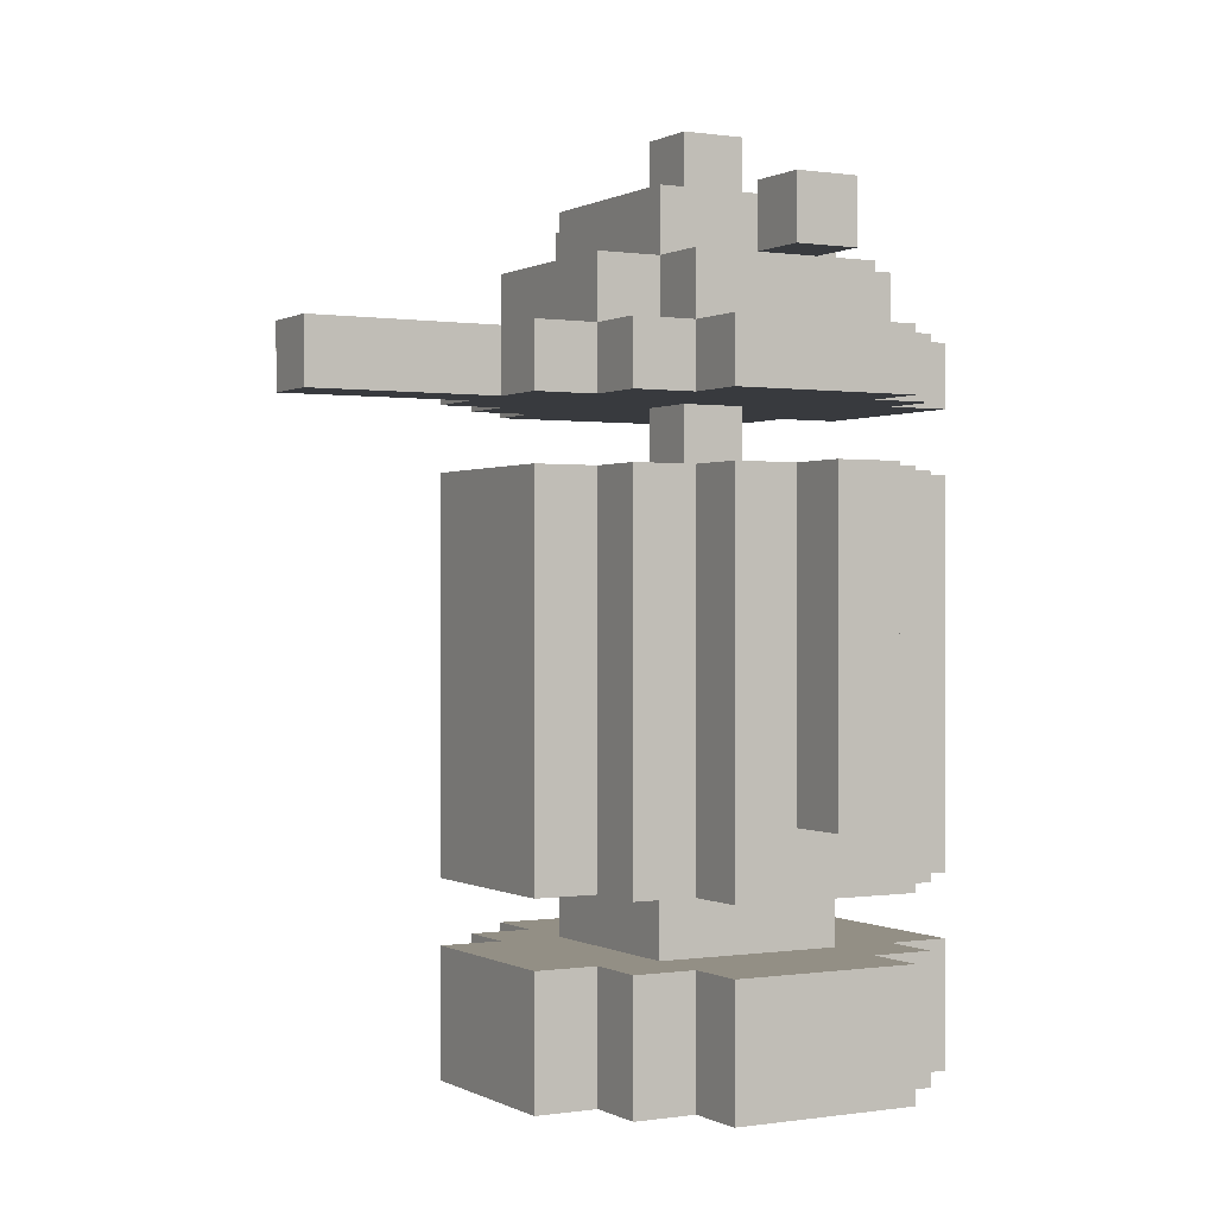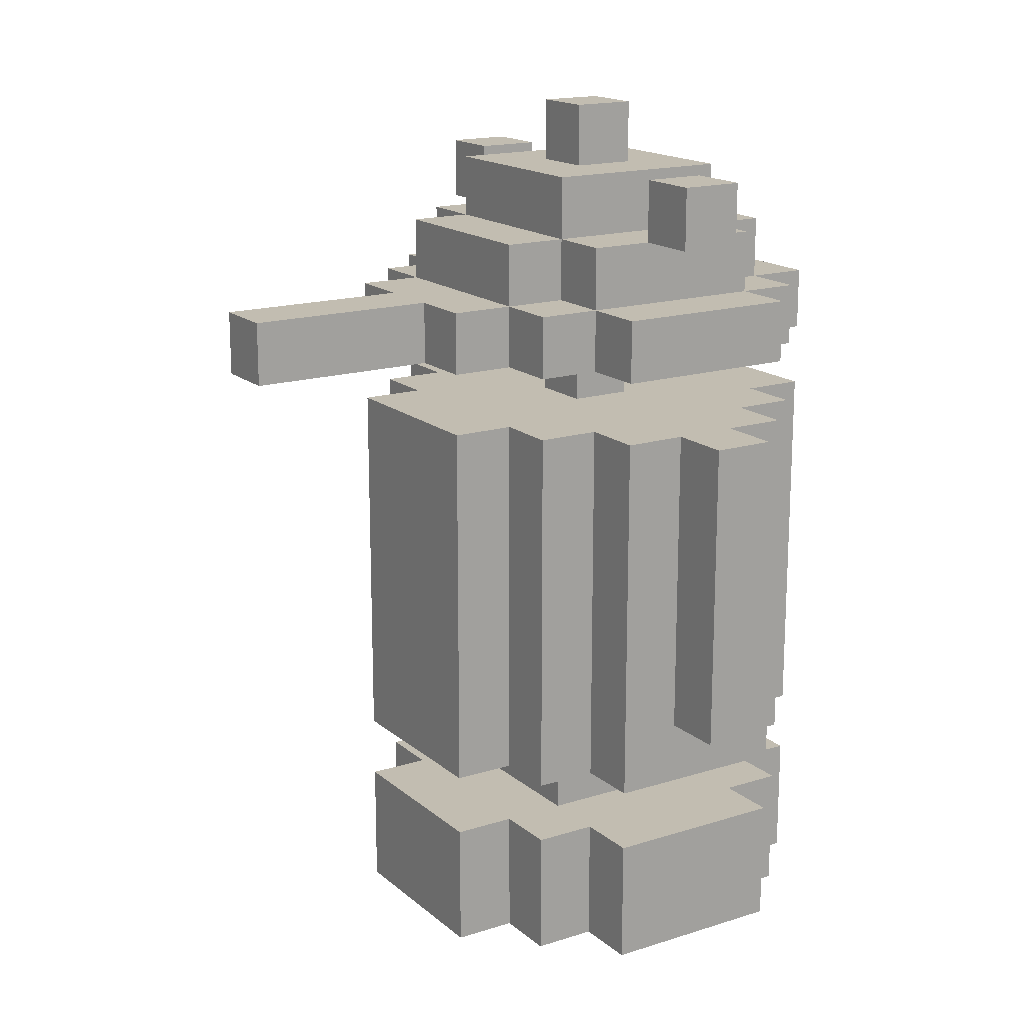
<metadata>
{"format":"obj","ext":"obj","renderer":"f3d","projection":"perspective","resolution":1024,"background":"white","views":[{"elev":0.2,"azim":-119.2,"up":"+Y"},{"elev":16.9,"azim":-122.3,"up":"+Y"}]}
</metadata>
<code>
o
v -1.9 0.4 1.4
v -1.9 0.4 1.3
v -1.9 0.9 1.4
v -1.9 0.9 1.3
v -1.8 0 1.5
v -1.8 0 1.2
v -1.8 0.2 1.5
v -1.8 0.2 1.2
v -1.8 0.3 1.5
v -1.8 0.3 1.2
v -1.8 0.4 1.4
v -1.8 0.4 1.3
v -1.8 0.9 1.5
v -1.8 0.9 1.4
v -1.8 0.9 1.3
v -1.8 0.9 1.2
v -1.8 1 1.5
v -1.8 1 1.2
v -1.8 1.1 1.5
v -1.8 1.1 1.2
v -1.8 1.2 1.4
v -1.8 1.2 1.3
v -1.8 1.3 1.4
v -1.8 1.3 1.3
v -1.7 0 1.6
v -1.7 0 1.5
v -1.7 0 1.2
v -1.7 0 1.1
v -1.7 0.2 1.6
v -1.7 0.2 1.5
v -1.7 0.2 1.2
v -1.7 0.2 1.1
v -1.7 0.3 1.6
v -1.7 0.3 1.5
v -1.7 0.3 1.2
v -1.7 0.3 1.1
v -1.7 0.9 1.6
v -1.7 0.9 1.5
v -1.7 0.9 1.2
v -1.7 0.9 1.1
v -1.7 1 1.6
v -1.7 1 1.5
v -1.7 1 1.2
v -1.7 1 1.1
v -1.7 1.1 1.6
v -1.7 1.1 1.5
v -1.7 1.1 1.2
v -1.7 1.1 1.1
v -1.7 1.2 1.5
v -1.7 1.2 1.4
v -1.7 1.2 1.3
v -1.7 1.2 1.2
v -1.6 0 1.7
v -1.6 0 1.6
v -1.6 0 1.1
v -1.6 0 1
v -1.6 0.2 1.7
v -1.6 0.2 1.6
v -1.6 0.2 1.5
v -1.6 0.2 1.2
v -1.6 0.2 1.1
v -1.6 0.2 1
v -1.6 0.3 1.7
v -1.6 0.3 1.6
v -1.6 0.3 1.5
v -1.6 0.3 1.2
v -1.6 0.3 1.1
v -1.6 0.3 1
v -1.6 0.9 1.7
v -1.6 0.9 1.6
v -1.6 0.9 1.1
v -1.6 0.9 1
v -1.6 1 1.7
v -1.6 1 1.6
v -1.6 1 1.1
v -1.6 1 1
v -1.6 1.1 1.7
v -1.6 1.1 1.6
v -1.6 1.1 1.5
v -1.6 1.1 1.2
v -1.6 1.1 1.1
v -1.6 1.1 1
v -1.6 1.2 1.6
v -1.6 1.2 1.5
v -1.6 1.2 1.2
v -1.6 1.2 1.1
v -1.6 1.3 1.5
v -1.6 1.3 1.2
v -1.5 0.9 1.4
v -1.5 0.9 1.3
v -1.5 1 1.4
v -1.5 1 1.3
v -1.5 1 1
v -1.5 1 0.7
v -1.5 1.1 1
v -1.5 1.1 0.7
v -1.5 1.3 1.4
v -1.5 1.3 1.3
v -1.5 1.4 1.4
v -1.5 1.4 1.3
v -1.2 1.2 1.4
v -1.2 1.2 1.3
v -1.2 1.3 1.4
v -1.2 1.3 1.3
v -1.7 1.2 1.4
v -1.7 1.2 1.3
v -1.7 1.3 1.4
v -1.7 1.3 1.3
v -1.4 0.9 1.4
v -1.4 0.9 1.3
v -1.4 1 1.4
v -1.4 1 1.3
v -1.4 1 1
v -1.4 1 0.7
v -1.4 1.1 1
v -1.4 1.1 0.7
v -1.4 1.3 1.4
v -1.4 1.3 1.3
v -1.4 1.4 1.4
v -1.4 1.4 1.3
v -1.3 0 1.7
v -1.3 0 1.6
v -1.3 0 1.1
v -1.3 0 1
v -1.3 0.2 1.7
v -1.3 0.2 1.6
v -1.3 0.2 1.5
v -1.3 0.2 1.2
v -1.3 0.2 1.1
v -1.3 0.2 1
v -1.3 0.3 1.7
v -1.3 0.3 1.6
v -1.3 0.3 1.5
v -1.3 0.3 1.2
v -1.3 0.3 1.1
v -1.3 0.3 1
v -1.3 0.9 1.7
v -1.3 0.9 1.6
v -1.3 0.9 1.1
v -1.3 0.9 1
v -1.3 1 1.7
v -1.3 1 1.6
v -1.3 1 1.1
v -1.3 1 1
v -1.3 1.1 1.7
v -1.3 1.1 1.6
v -1.3 1.1 1.5
v -1.3 1.1 1.2
v -1.3 1.1 1.1
v -1.3 1.1 1
v -1.3 1.2 1.6
v -1.3 1.2 1.5
v -1.3 1.2 1.2
v -1.3 1.2 1.1
v -1.3 1.3 1.5
v -1.3 1.3 1.2
v -1.2 0 1.6
v -1.2 0 1.5
v -1.2 0 1.2
v -1.2 0 1.1
v -1.2 0.2 1.6
v -1.2 0.2 1.5
v -1.2 0.2 1.2
v -1.2 0.2 1.1
v -1.2 0.3 1.6
v -1.2 0.3 1.5
v -1.2 0.3 1.2
v -1.2 0.3 1.1
v -1.2 0.9 1.6
v -1.2 0.9 1.5
v -1.2 0.9 1.2
v -1.2 0.9 1.1
v -1.2 1 1.6
v -1.2 1 1.5
v -1.2 1 1.2
v -1.2 1 1.1
v -1.2 1.1 1.6
v -1.2 1.1 1.5
v -1.2 1.1 1.2
v -1.2 1.1 1.1
v -1.2 1.2 1.5
v -1.2 1.2 1.4
v -1.2 1.2 1.3
v -1.2 1.2 1.2
v -1.1 0 1.5
v -1.1 0 1.2
v -1.1 0.2 1.5
v -1.1 0.2 1.2
v -1.1 0.3 1.5
v -1.1 0.3 1.2
v -1.1 0.4 1.4
v -1.1 0.4 1.3
v -1.1 0.9 1.5
v -1.1 0.9 1.4
v -1.1 0.9 1.3
v -1.1 0.9 1.2
v -1.1 1 1.5
v -1.1 1 1.2
v -1.1 1.1 1.5
v -1.1 1.1 1.2
v -1.1 1.2 1.4
v -1.1 1.2 1.3
v -1.1 1.3 1.4
v -1.1 1.3 1.3
v -1 0.4 1.4
v -1 0.4 1.3
v -1 0.9 1.4
v -1 0.9 1.3
v -1.6 0 1.7
v -1.6 0.2 1.7
v -1.6 0.3 1.7
v -1.6 0.9 1.7
v -1.6 1 1.7
v -1.6 1.1 1.7
v -1.3 0 1.7
v -1.3 0.2 1.7
v -1.3 0.3 1.7
v -1.3 0.9 1.7
v -1.3 1 1.7
v -1.3 1.1 1.7
v -1.7 0 1.6
v -1.7 0.2 1.6
v -1.7 0.3 1.6
v -1.7 0.9 1.6
v -1.7 1 1.6
v -1.7 1.1 1.6
v -1.6 0 1.6
v -1.6 0.2 1.6
v -1.6 0.3 1.6
v -1.6 0.9 1.6
v -1.6 1 1.6
v -1.6 1.1 1.6
v -1.6 1.2 1.6
v -1.3 0 1.6
v -1.3 0.2 1.6
v -1.3 0.3 1.6
v -1.3 0.9 1.6
v -1.3 1 1.6
v -1.3 1.1 1.6
v -1.3 1.2 1.6
v -1.2 0 1.6
v -1.2 0.2 1.6
v -1.2 0.3 1.6
v -1.2 0.9 1.6
v -1.2 1 1.6
v -1.2 1.1 1.6
v -1.8 0 1.5
v -1.8 0.2 1.5
v -1.8 0.3 1.5
v -1.8 0.9 1.5
v -1.8 1 1.5
v -1.8 1.1 1.5
v -1.7 0 1.5
v -1.7 0.2 1.5
v -1.7 0.3 1.5
v -1.7 0.9 1.5
v -1.7 1 1.5
v -1.7 1.1 1.5
v -1.7 1.2 1.5
v -1.6 0.2 1.5
v -1.6 0.3 1.5
v -1.6 1.1 1.5
v -1.6 1.2 1.5
v -1.6 1.3 1.5
v -1.3 0.2 1.5
v -1.3 0.3 1.5
v -1.3 1.1 1.5
v -1.3 1.2 1.5
v -1.3 1.3 1.5
v -1.2 0 1.5
v -1.2 0.2 1.5
v -1.2 0.3 1.5
v -1.2 0.9 1.5
v -1.2 1 1.5
v -1.2 1.1 1.5
v -1.2 1.2 1.5
v -1.1 0 1.5
v -1.1 0.2 1.5
v -1.1 0.3 1.5
v -1.1 0.9 1.5
v -1.1 1 1.5
v -1.1 1.1 1.5
v -1.9 0.4 1.4
v -1.9 0.9 1.4
v -1.8 0.4 1.4
v -1.8 0.9 1.4
v -1.8 1.2 1.4
v -1.8 1.3 1.4
v -1.7 1.2 1.4
v -1.7 1.3 1.4
v -1.5 0.9 1.4
v -1.5 1 1.4
v -1.5 1.3 1.4
v -1.5 1.4 1.4
v -1.4 0.9 1.4
v -1.4 1 1.4
v -1.4 1.3 1.4
v -1.4 1.4 1.4
v -1.2 1.2 1.4
v -1.2 1.3 1.4
v -1.1 0.4 1.4
v -1.1 0.9 1.4
v -1.1 1.2 1.4
v -1.1 1.3 1.4
v -1 0.4 1.4
v -1 0.9 1.4
v -1.9 0.4 1.3
v -1.9 0.9 1.3
v -1.8 0.4 1.3
v -1.8 0.9 1.3
v -1.8 1.2 1.3
v -1.8 1.3 1.3
v -1.7 1.2 1.3
v -1.7 1.3 1.3
v -1.5 0.9 1.3
v -1.5 1 1.3
v -1.5 1.3 1.3
v -1.5 1.4 1.3
v -1.4 0.9 1.3
v -1.4 1 1.3
v -1.4 1.3 1.3
v -1.4 1.4 1.3
v -1.2 1.2 1.3
v -1.2 1.3 1.3
v -1.1 0.4 1.3
v -1.1 0.9 1.3
v -1.1 1.2 1.3
v -1.1 1.3 1.3
v -1 0.4 1.3
v -1 0.9 1.3
v -1.8 0 1.2
v -1.8 0.2 1.2
v -1.8 0.3 1.2
v -1.8 0.9 1.2
v -1.8 1 1.2
v -1.8 1.1 1.2
v -1.7 0 1.2
v -1.7 0.2 1.2
v -1.7 0.3 1.2
v -1.7 0.9 1.2
v -1.7 1 1.2
v -1.7 1.1 1.2
v -1.7 1.2 1.2
v -1.6 0.2 1.2
v -1.6 0.3 1.2
v -1.6 1.1 1.2
v -1.6 1.2 1.2
v -1.6 1.3 1.2
v -1.3 0.2 1.2
v -1.3 0.3 1.2
v -1.3 1.1 1.2
v -1.3 1.2 1.2
v -1.3 1.3 1.2
v -1.2 0 1.2
v -1.2 0.2 1.2
v -1.2 0.3 1.2
v -1.2 0.9 1.2
v -1.2 1 1.2
v -1.2 1.1 1.2
v -1.2 1.2 1.2
v -1.1 0 1.2
v -1.1 0.2 1.2
v -1.1 0.3 1.2
v -1.1 0.9 1.2
v -1.1 1 1.2
v -1.1 1.1 1.2
v -1.7 0 1.1
v -1.7 0.2 1.1
v -1.7 0.3 1.1
v -1.7 0.9 1.1
v -1.7 1 1.1
v -1.7 1.1 1.1
v -1.6 0 1.1
v -1.6 0.2 1.1
v -1.6 0.3 1.1
v -1.6 0.9 1.1
v -1.6 1 1.1
v -1.6 1.1 1.1
v -1.6 1.2 1.1
v -1.3 0 1.1
v -1.3 0.2 1.1
v -1.3 0.3 1.1
v -1.3 0.9 1.1
v -1.3 1 1.1
v -1.3 1.1 1.1
v -1.3 1.2 1.1
v -1.2 0 1.1
v -1.2 0.2 1.1
v -1.2 0.3 1.1
v -1.2 0.9 1.1
v -1.2 1 1.1
v -1.2 1.1 1.1
v -1.6 0 1
v -1.6 0.2 1
v -1.6 0.3 1
v -1.6 0.9 1
v -1.6 1 1
v -1.6 1.1 1
v -1.5 1 1
v -1.5 1.1 1
v -1.4 1 1
v -1.4 1.1 1
v -1.3 0 1
v -1.3 0.2 1
v -1.3 0.3 1
v -1.3 0.9 1
v -1.3 1 1
v -1.3 1.1 1
v -1.5 1 0.7
v -1.5 1.1 0.7
v -1.4 1 0.7
v -1.4 1.1 0.7
v -1.6 0 1.7
v -1.3 0 1.7
v -1.7 0 1.6
v -1.6 0 1.6
v -1.3 0 1.6
v -1.2 0 1.6
v -1.8 0 1.5
v -1.7 0 1.5
v -1.2 0 1.5
v -1.1 0 1.5
v -1.8 0 1.2
v -1.7 0 1.2
v -1.2 0 1.2
v -1.1 0 1.2
v -1.7 0 1.1
v -1.6 0 1.1
v -1.3 0 1.1
v -1.2 0 1.1
v -1.6 0 1
v -1.3 0 1
v -1.6 0.3 1.7
v -1.3 0.3 1.7
v -1.7 0.3 1.6
v -1.6 0.3 1.6
v -1.3 0.3 1.6
v -1.2 0.3 1.6
v -1.8 0.3 1.5
v -1.7 0.3 1.5
v -1.6 0.3 1.5
v -1.3 0.3 1.5
v -1.2 0.3 1.5
v -1.1 0.3 1.5
v -1.8 0.3 1.2
v -1.7 0.3 1.2
v -1.6 0.3 1.2
v -1.3 0.3 1.2
v -1.2 0.3 1.2
v -1.1 0.3 1.2
v -1.7 0.3 1.1
v -1.6 0.3 1.1
v -1.3 0.3 1.1
v -1.2 0.3 1.1
v -1.6 0.3 1
v -1.3 0.3 1
v -1.9 0.4 1.4
v -1.8 0.4 1.4
v -1.1 0.4 1.4
v -1 0.4 1.4
v -1.9 0.4 1.3
v -1.8 0.4 1.3
v -1.1 0.4 1.3
v -1 0.4 1.3
v -1.6 1 1.7
v -1.3 1 1.7
v -1.7 1 1.6
v -1.6 1 1.6
v -1.3 1 1.6
v -1.2 1 1.6
v -1.8 1 1.5
v -1.7 1 1.5
v -1.2 1 1.5
v -1.1 1 1.5
v -1.5 1 1.4
v -1.4 1 1.4
v -1.5 1 1.3
v -1.4 1 1.3
v -1.8 1 1.2
v -1.7 1 1.2
v -1.2 1 1.2
v -1.1 1 1.2
v -1.7 1 1.1
v -1.6 1 1.1
v -1.3 1 1.1
v -1.2 1 1.1
v -1.6 1 1
v -1.5 1 1
v -1.4 1 1
v -1.3 1 1
v -1.5 1 0.7
v -1.4 1 0.7
v -1.8 1.2 1.4
v -1.7 1.2 1.4
v -1.2 1.2 1.4
v -1.1 1.2 1.4
v -1.8 1.2 1.3
v -1.7 1.2 1.3
v -1.2 1.2 1.3
v -1.1 1.2 1.3
v -1.6 0.2 1.7
v -1.3 0.2 1.7
v -1.7 0.2 1.6
v -1.6 0.2 1.6
v -1.3 0.2 1.6
v -1.2 0.2 1.6
v -1.8 0.2 1.5
v -1.7 0.2 1.5
v -1.6 0.2 1.5
v -1.3 0.2 1.5
v -1.2 0.2 1.5
v -1.1 0.2 1.5
v -1.8 0.2 1.2
v -1.7 0.2 1.2
v -1.6 0.2 1.2
v -1.3 0.2 1.2
v -1.2 0.2 1.2
v -1.1 0.2 1.2
v -1.7 0.2 1.1
v -1.6 0.2 1.1
v -1.3 0.2 1.1
v -1.2 0.2 1.1
v -1.6 0.2 1
v -1.3 0.2 1
v -1.6 0.9 1.7
v -1.3 0.9 1.7
v -1.7 0.9 1.6
v -1.6 0.9 1.6
v -1.3 0.9 1.6
v -1.2 0.9 1.6
v -1.8 0.9 1.5
v -1.7 0.9 1.5
v -1.2 0.9 1.5
v -1.1 0.9 1.5
v -1.9 0.9 1.4
v -1.8 0.9 1.4
v -1.5 0.9 1.4
v -1.4 0.9 1.4
v -1.1 0.9 1.4
v -1 0.9 1.4
v -1.9 0.9 1.3
v -1.8 0.9 1.3
v -1.5 0.9 1.3
v -1.4 0.9 1.3
v -1.1 0.9 1.3
v -1 0.9 1.3
v -1.8 0.9 1.2
v -1.7 0.9 1.2
v -1.2 0.9 1.2
v -1.1 0.9 1.2
v -1.7 0.9 1.1
v -1.6 0.9 1.1
v -1.3 0.9 1.1
v -1.2 0.9 1.1
v -1.6 0.9 1
v -1.3 0.9 1
v -1.6 1.1 1.7
v -1.3 1.1 1.7
v -1.7 1.1 1.6
v -1.6 1.1 1.6
v -1.3 1.1 1.6
v -1.2 1.1 1.6
v -1.8 1.1 1.5
v -1.7 1.1 1.5
v -1.6 1.1 1.5
v -1.3 1.1 1.5
v -1.2 1.1 1.5
v -1.1 1.1 1.5
v -1.8 1.1 1.2
v -1.7 1.1 1.2
v -1.6 1.1 1.2
v -1.3 1.1 1.2
v -1.2 1.1 1.2
v -1.1 1.1 1.2
v -1.7 1.1 1.1
v -1.6 1.1 1.1
v -1.3 1.1 1.1
v -1.2 1.1 1.1
v -1.6 1.1 1
v -1.5 1.1 1
v -1.4 1.1 1
v -1.3 1.1 1
v -1.5 1.1 0.7
v -1.4 1.1 0.7
v -1.6 1.2 1.6
v -1.3 1.2 1.6
v -1.7 1.2 1.5
v -1.6 1.2 1.5
v -1.3 1.2 1.5
v -1.2 1.2 1.5
v -1.7 1.2 1.4
v -1.2 1.2 1.4
v -1.7 1.2 1.3
v -1.2 1.2 1.3
v -1.7 1.2 1.2
v -1.6 1.2 1.2
v -1.3 1.2 1.2
v -1.2 1.2 1.2
v -1.6 1.2 1.1
v -1.3 1.2 1.1
v -1.6 1.3 1.5
v -1.3 1.3 1.5
v -1.8 1.3 1.4
v -1.7 1.3 1.4
v -1.5 1.3 1.4
v -1.4 1.3 1.4
v -1.2 1.3 1.4
v -1.1 1.3 1.4
v -1.8 1.3 1.3
v -1.7 1.3 1.3
v -1.5 1.3 1.3
v -1.4 1.3 1.3
v -1.2 1.3 1.3
v -1.1 1.3 1.3
v -1.6 1.3 1.2
v -1.3 1.3 1.2
v -1.5 1.4 1.4
v -1.4 1.4 1.4
v -1.5 1.4 1.3
v -1.4 1.4 1.3
f 3 2 1
f 4 2 3
f 7 6 5
f 8 6 7
f 11 10 9
f 12 10 11
f 13 11 9
f 14 11 13
f 15 10 12
f 16 10 15
f 19 18 17
f 20 18 19
f 23 22 21
f 24 22 23
f 29 26 25
f 30 26 29
f 31 28 27
f 32 28 31
f 37 34 33
f 38 34 37
f 39 36 35
f 40 36 39
f 45 42 41
f 46 42 45
f 47 44 43
f 48 44 47
f 49 47 46
f 50 47 49
f 51 47 50
f 52 47 51
f 57 54 53
f 58 54 57
f 61 56 55
f 62 56 61
f 65 60 59
f 66 60 65
f 69 64 63
f 70 64 69
f 71 68 67
f 72 68 71
f 77 74 73
f 78 74 77
f 81 76 75
f 82 76 81
f 83 79 78
f 84 79 83
f 85 81 80
f 86 81 85
f 87 85 84
f 88 85 87
f 91 90 89
f 92 90 91
f 95 94 93
f 96 94 95
f 99 98 97
f 100 98 99
f 103 102 101
f 104 102 103
f 105 106 107
f 107 106 108
f 109 110 111
f 111 110 112
f 113 114 115
f 115 114 116
f 117 118 119
f 119 118 120
f 121 122 125
f 125 122 126
f 123 124 129
f 129 124 130
f 127 128 133
f 133 128 134
f 131 132 137
f 137 132 138
f 135 136 139
f 139 136 140
f 141 142 145
f 145 142 146
f 143 144 149
f 149 144 150
f 146 147 151
f 151 147 152
f 148 149 153
f 153 149 154
f 152 153 155
f 155 153 156
f 157 158 161
f 161 158 162
f 159 160 163
f 163 160 164
f 165 166 169
f 169 166 170
f 167 168 171
f 171 168 172
f 173 174 177
f 177 174 178
f 175 176 179
f 179 176 180
f 178 179 181
f 181 179 182
f 182 179 183
f 183 179 184
f 185 186 187
f 187 186 188
f 189 190 191
f 191 190 192
f 189 191 193
f 193 191 194
f 192 190 195
f 195 190 196
f 197 198 199
f 199 198 200
f 201 202 203
f 203 202 204
f 205 206 207
f 207 206 208
f 215 210 209
f 216 210 215
f 217 212 211
f 218 212 217
f 219 214 213
f 220 214 219
f 227 222 221
f 228 222 227
f 229 224 223
f 230 224 229
f 231 226 225
f 232 226 231
f 239 233 232
f 240 233 239
f 241 235 234
f 242 235 241
f 243 237 236
f 244 237 243
f 245 239 238
f 246 239 245
f 253 248 247
f 254 248 253
f 255 250 249
f 256 250 255
f 257 252 251
f 258 252 257
f 262 259 258
f 263 259 262
f 265 261 260
f 266 261 265
f 268 264 263
f 269 264 268
f 275 268 267
f 276 268 275
f 277 271 270
f 278 271 277
f 279 273 272
f 280 273 279
f 281 275 274
f 282 275 281
f 285 284 283
f 286 284 285
f 289 288 287
f 290 288 289
f 295 292 291
f 296 292 295
f 297 294 293
f 298 294 297
f 303 300 299
f 304 300 303
f 305 302 301
f 306 302 305
f 307 308 309
f 309 308 310
f 311 312 313
f 313 312 314
f 315 316 319
f 319 316 320
f 317 318 321
f 321 318 322
f 323 324 327
f 327 324 328
f 325 326 329
f 329 326 330
f 331 332 337
f 337 332 338
f 333 334 339
f 339 334 340
f 335 336 341
f 341 336 342
f 342 343 346
f 346 343 347
f 344 345 349
f 349 345 350
f 347 348 352
f 352 348 353
f 351 352 359
f 359 352 360
f 354 355 361
f 361 355 362
f 356 357 363
f 363 357 364
f 358 359 365
f 365 359 366
f 367 368 373
f 373 368 374
f 369 370 375
f 375 370 376
f 371 372 377
f 377 372 378
f 378 379 385
f 385 379 386
f 380 381 387
f 387 381 388
f 382 383 389
f 389 383 390
f 384 385 391
f 391 385 392
f 397 398 399
f 399 398 400
f 393 394 403
f 403 394 404
f 395 396 405
f 405 396 406
f 401 402 407
f 407 402 408
f 409 410 411
f 411 410 412
f 416 414 413
f 417 414 416
f 420 416 415
f 420 418 417
f 420 417 416
f 421 418 420
f 423 420 419
f 423 422 421
f 423 421 420
f 424 422 423
f 425 422 424
f 426 422 425
f 427 425 424
f 428 425 427
f 429 425 428
f 430 425 429
f 431 429 428
f 432 429 431
f 436 434 433
f 437 434 436
f 440 436 435
f 440 438 437
f 440 437 436
f 441 438 440
f 442 438 441
f 443 438 442
f 445 440 439
f 445 441 440
f 446 441 445
f 447 441 446
f 448 444 443
f 448 443 442
f 449 444 448
f 450 444 449
f 451 447 446
f 451 449 448
f 451 448 447
f 452 449 451
f 453 449 452
f 454 449 453
f 455 453 452
f 456 453 455
f 461 458 457
f 462 458 461
f 463 460 459
f 464 460 463
f 468 466 465
f 469 466 468
f 472 468 467
f 472 470 469
f 472 469 468
f 473 470 472
f 475 472 471
f 475 474 473
f 475 473 472
f 476 474 475
f 477 475 471
f 478 474 476
f 479 477 471
f 479 478 477
f 480 478 479
f 481 474 478
f 481 478 480
f 482 474 481
f 483 481 480
f 484 481 483
f 485 481 484
f 486 481 485
f 487 485 484
f 488 485 487
f 489 485 488
f 490 485 489
f 491 489 488
f 492 489 491
f 497 494 493
f 498 494 497
f 499 496 495
f 500 496 499
f 501 502 504
f 504 502 505
f 503 504 508
f 505 506 508
f 504 505 508
f 508 506 509
f 509 506 510
f 510 506 511
f 507 508 513
f 508 509 513
f 513 509 514
f 514 509 515
f 511 512 516
f 510 511 516
f 516 512 517
f 517 512 518
f 514 515 519
f 516 517 519
f 515 516 519
f 519 517 520
f 520 517 521
f 521 517 522
f 520 521 523
f 523 521 524
f 525 526 528
f 528 526 529
f 527 528 532
f 529 530 532
f 528 529 532
f 532 530 533
f 531 532 536
f 533 534 536
f 532 533 536
f 536 534 537
f 537 534 538
f 538 534 539
f 535 536 541
f 536 537 541
f 541 537 542
f 542 537 543
f 539 540 544
f 538 539 544
f 544 540 545
f 545 540 546
f 542 543 547
f 544 545 547
f 543 544 547
f 547 545 548
f 548 545 549
f 549 545 550
f 548 549 551
f 551 549 552
f 552 549 553
f 553 549 554
f 552 553 555
f 555 553 556
f 557 558 560
f 560 558 561
f 559 560 564
f 564 560 565
f 561 562 566
f 566 562 567
f 563 564 569
f 569 564 570
f 567 568 573
f 573 568 574
f 570 571 575
f 575 571 576
f 572 573 577
f 577 573 578
f 576 577 579
f 579 577 580
f 580 577 581
f 581 577 582
f 580 581 583
f 583 581 584
f 585 586 588
f 588 586 589
f 587 588 591
f 589 590 592
f 591 588 593
f 589 592 594
f 593 588 595
f 595 588 596
f 589 594 597
f 597 594 598
f 596 597 599
f 599 597 600
f 601 602 605
f 605 602 606
f 603 604 609
f 609 604 610
f 601 605 611
f 606 602 612
f 607 608 613
f 613 608 614
f 611 612 615
f 601 611 615
f 612 602 616
f 615 612 616
f 617 618 619
f 619 618 620

</code>
